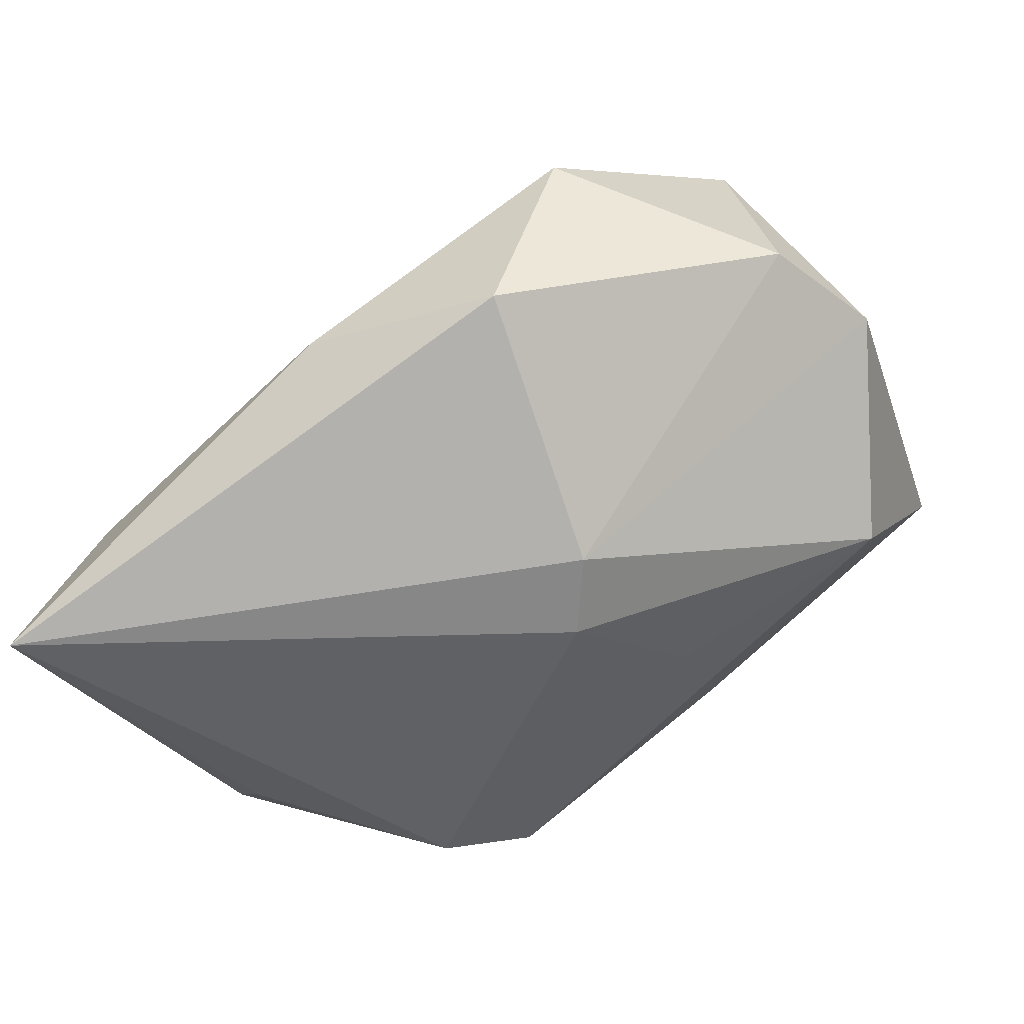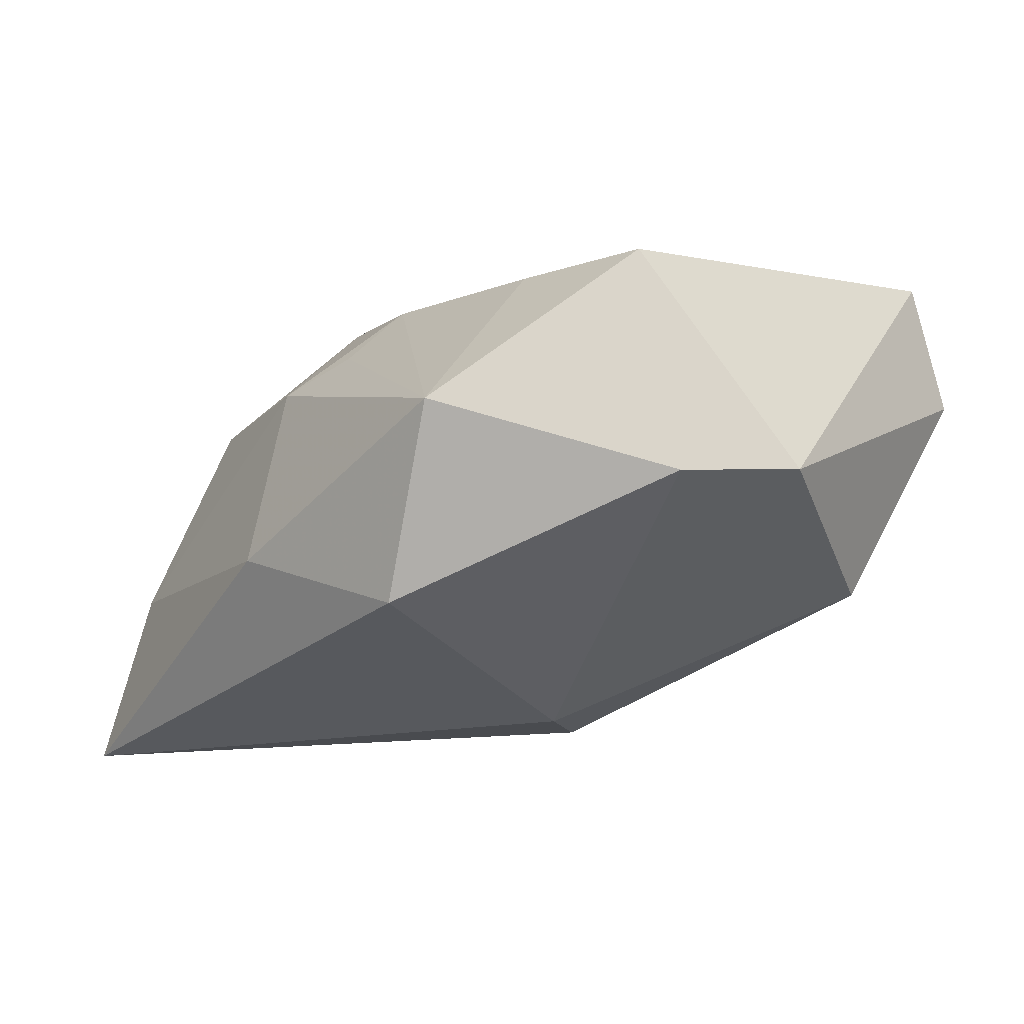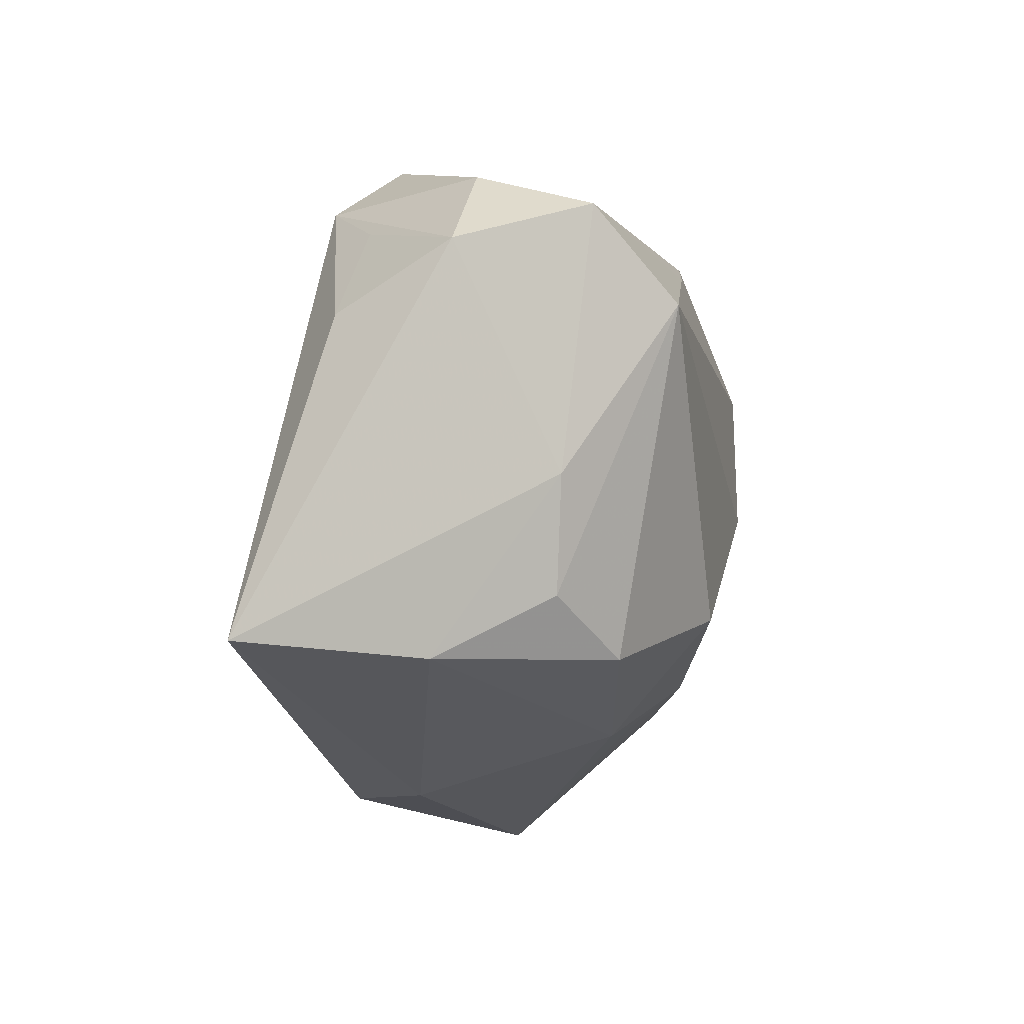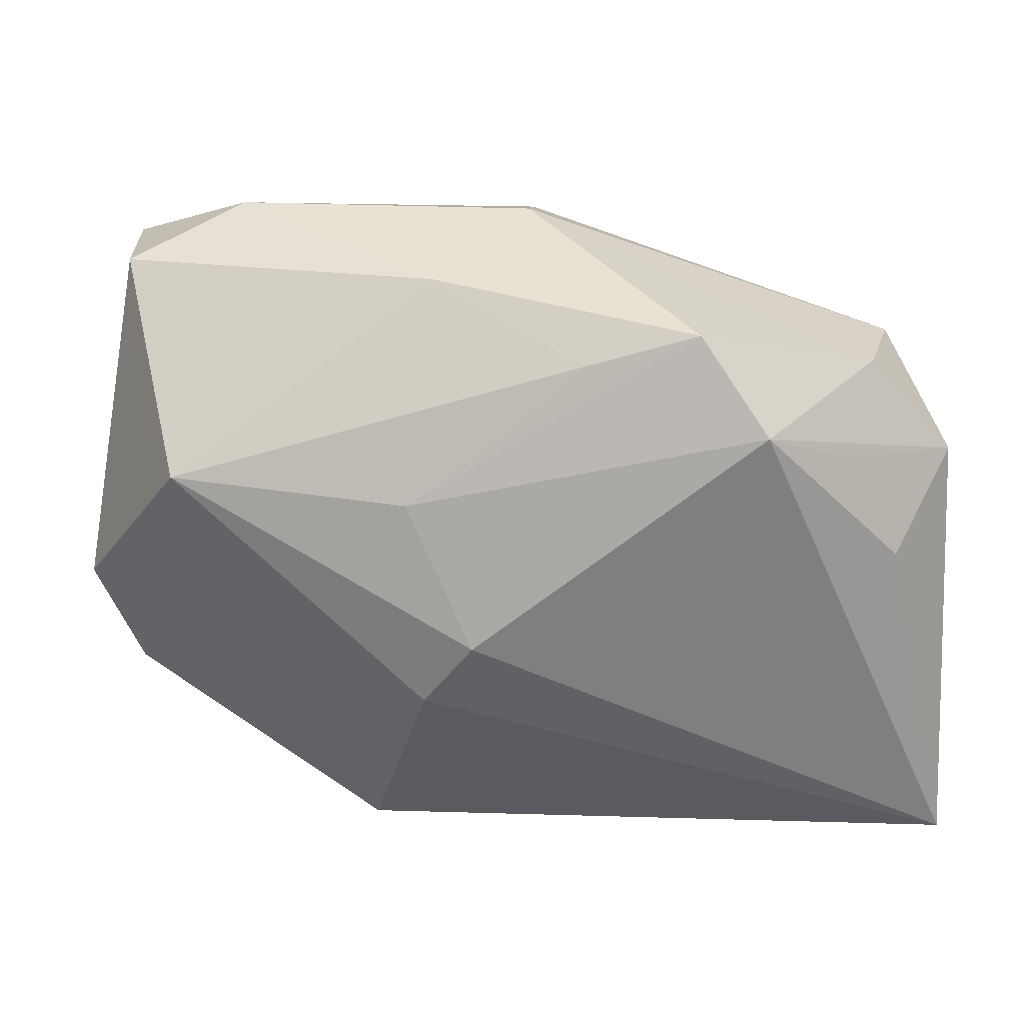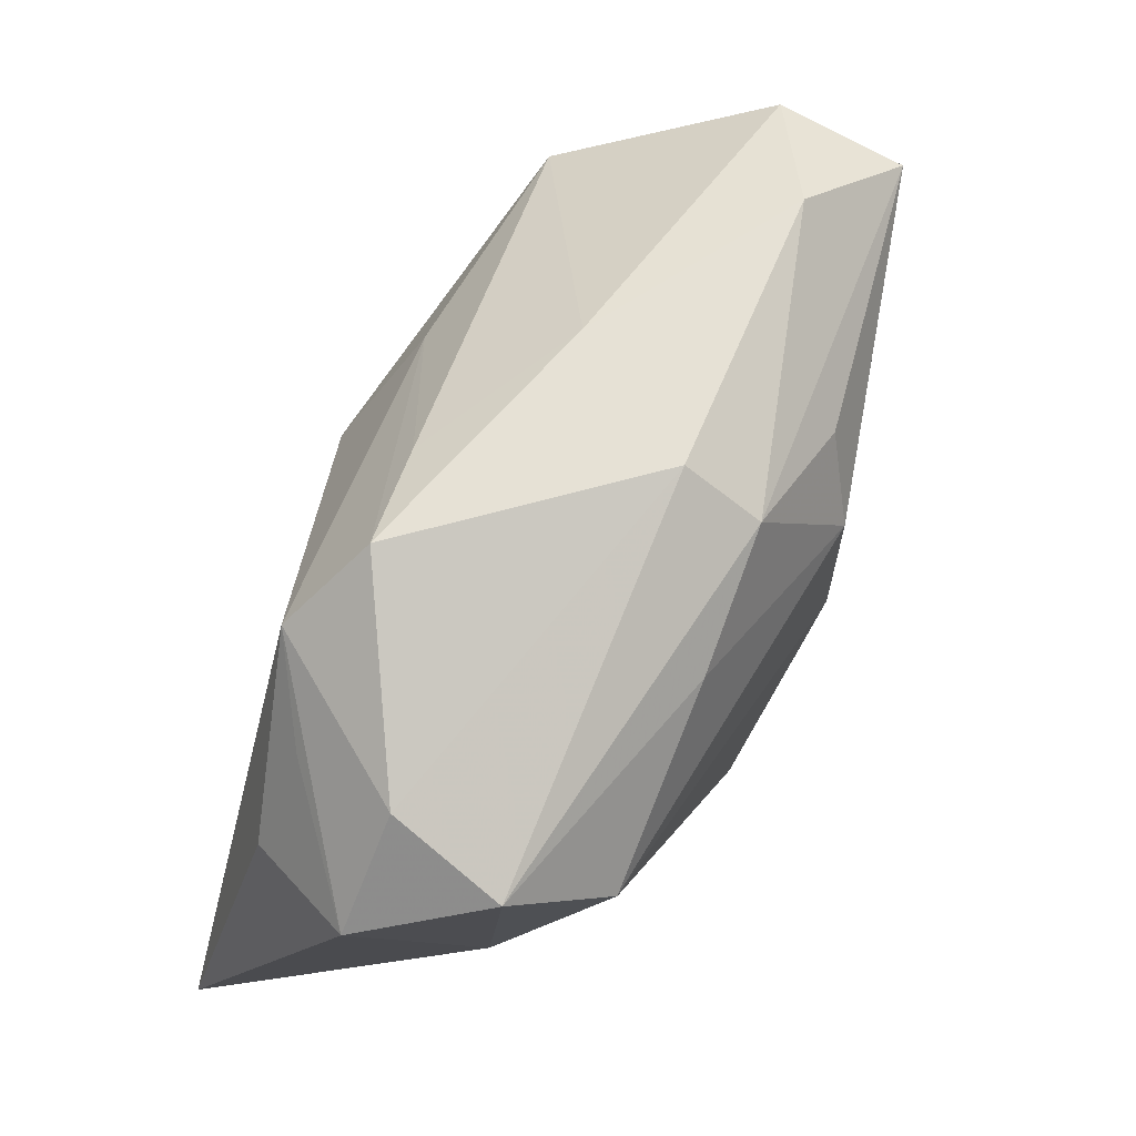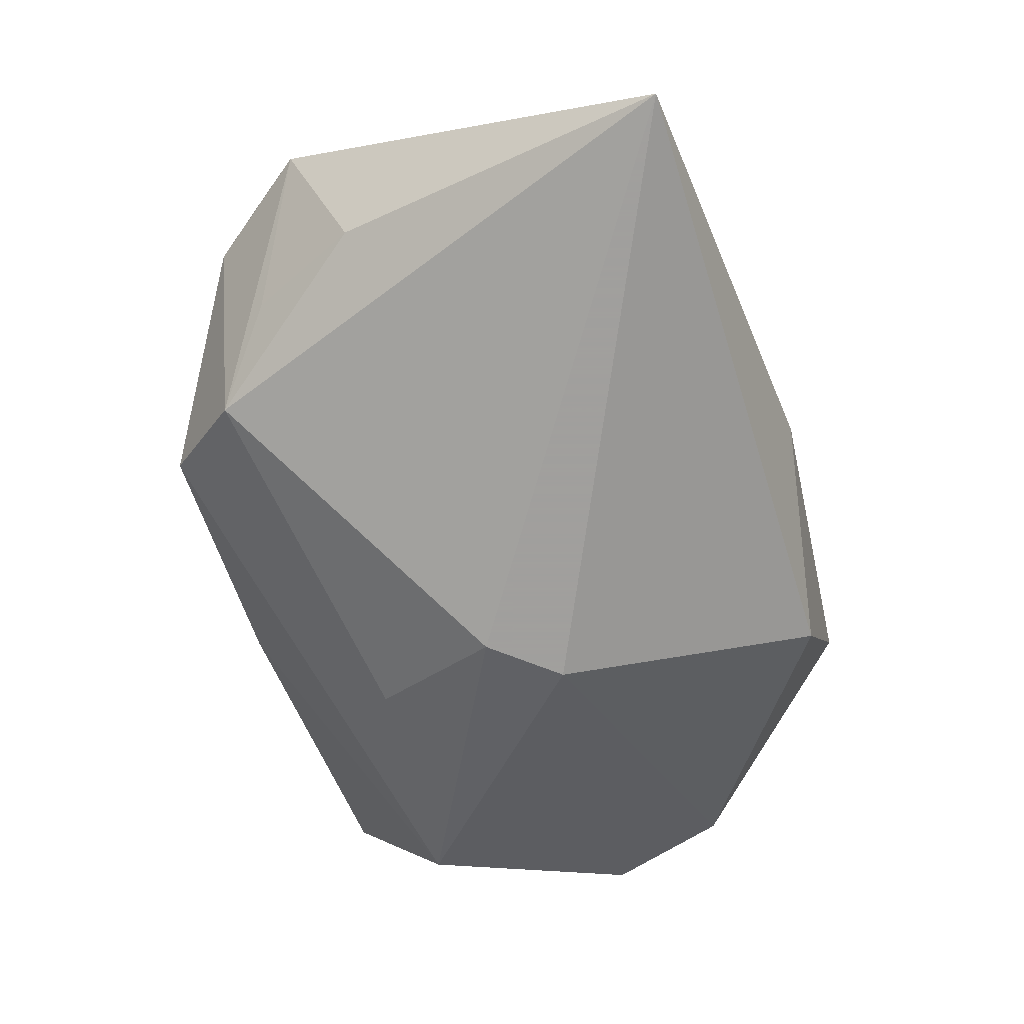
<metadata>
{"format":"obj","ext":"obj","renderer":"f3d","projection":"perspective","resolution":1024,"background":"white","views":[{"elev":-62.3,"azim":31.9,"up":"+Z"},{"elev":-14.2,"azim":50.0,"up":"+Z"},{"elev":-16.9,"azim":-91.1,"up":"+Y"},{"elev":41.1,"azim":177.0,"up":"+Y"},{"elev":64.2,"azim":-72.5,"up":"+Y"},{"elev":-71.5,"azim":-75.8,"up":"+Z"}]}
</metadata>
<code>
v -0.005675 0.02489 -0.009963
v 0.007296 0.005944 0.02267
v -0.02901 -0.01642 0.003838
v -0.01421 0.01768 0.01619
v -0.03552 0.01541 0.006802
v 0.036 -0.01261 -0.004603
v -0.03255 -0.007146 0.004127
v -0.02876 0.01547 -0.01196
v 0.02059 -0.01641 0.01563
v 0.02189 -0.02847 0.001792
v -0.004254 -0.02869 -0.007637
v 0.0238 0.02753 0.01296
v 0.03034 0.01468 -0.01057
v 0.03421 0.02477 0.008377
v -0.006179 -0.02356 0.009646
v -0.03368 0.006083 -0.01441
v 0.003588 -0.0003735 0.02297
v 0.006942 0.02759 -0.000264
v -0.03972 -0.02288 -0.02148
v -0.02159 -0.02006 0.009374
v 0.01393 -0.026 -0.0141
v 0.009988 0.01428 -0.01501
v -0.02101 0.02077 -0.01548
v 0.0003961 -0.02108 0.01227
v 0.003348 -0.01702 0.01687
v 0.008688 0.01932 0.02032
v -0.03205 -0.02245 -0.006385
v 0.004623 0.003039 -0.02148
v -0.008909 -0.01344 0.01861
v 0.03429 0.0207 0.01934
v -0.01548 0.02759 -0.009756
v 0.008962 -0.00305 -0.02148
v -0.03234 0.01921 -0.002832
v -0.03004 0.008681 0.01421
v 0.03345 -0.01457 0.01508
v 0.004518 0.0122 0.02297
v -0.002112 0.02749 0.01061
v -0.002967 0.02343 0.01715
v -0.03986 0.0103 -0.004816
v 0.03976 -0.002254 -0.003529
f 21 19 32
f 17 30 2
f 2 36 17
f 30 36 2
f 26 36 30
f 6 21 32
f 19 21 11
f 19 7 39
f 39 7 5
f 28 13 32
f 32 19 28
f 19 23 28
f 36 26 38
f 37 5 38
f 38 26 30
f 30 14 12
f 37 38 12
f 12 38 30
f 40 14 30
f 13 14 40
f 32 13 40
f 40 6 32
f 19 11 27
f 27 7 19
f 10 11 21
f 21 6 10
f 15 29 20
f 11 10 15
f 20 27 15
f 15 27 11
f 35 40 30
f 6 40 35
f 35 30 17
f 17 9 35
f 35 10 6
f 9 10 35
f 16 23 19
f 19 39 16
f 13 28 22
f 22 28 23
f 23 31 22
f 23 39 33
f 33 31 23
f 33 39 5
f 33 5 37
f 37 31 33
f 13 22 1
f 1 22 31
f 4 38 5
f 36 38 4
f 18 12 14
f 18 1 31
f 18 31 37
f 37 12 18
f 18 14 13
f 13 1 18
f 3 27 20
f 7 27 3
f 34 3 20
f 7 3 34
f 20 29 34
f 5 7 34
f 34 29 17
f 34 4 5
f 17 36 34
f 36 4 34
f 29 15 25
f 17 29 25
f 25 9 17
f 25 10 9
f 8 39 23
f 23 16 8
f 8 16 39
f 24 15 10
f 10 25 24
f 24 25 15

</code>
